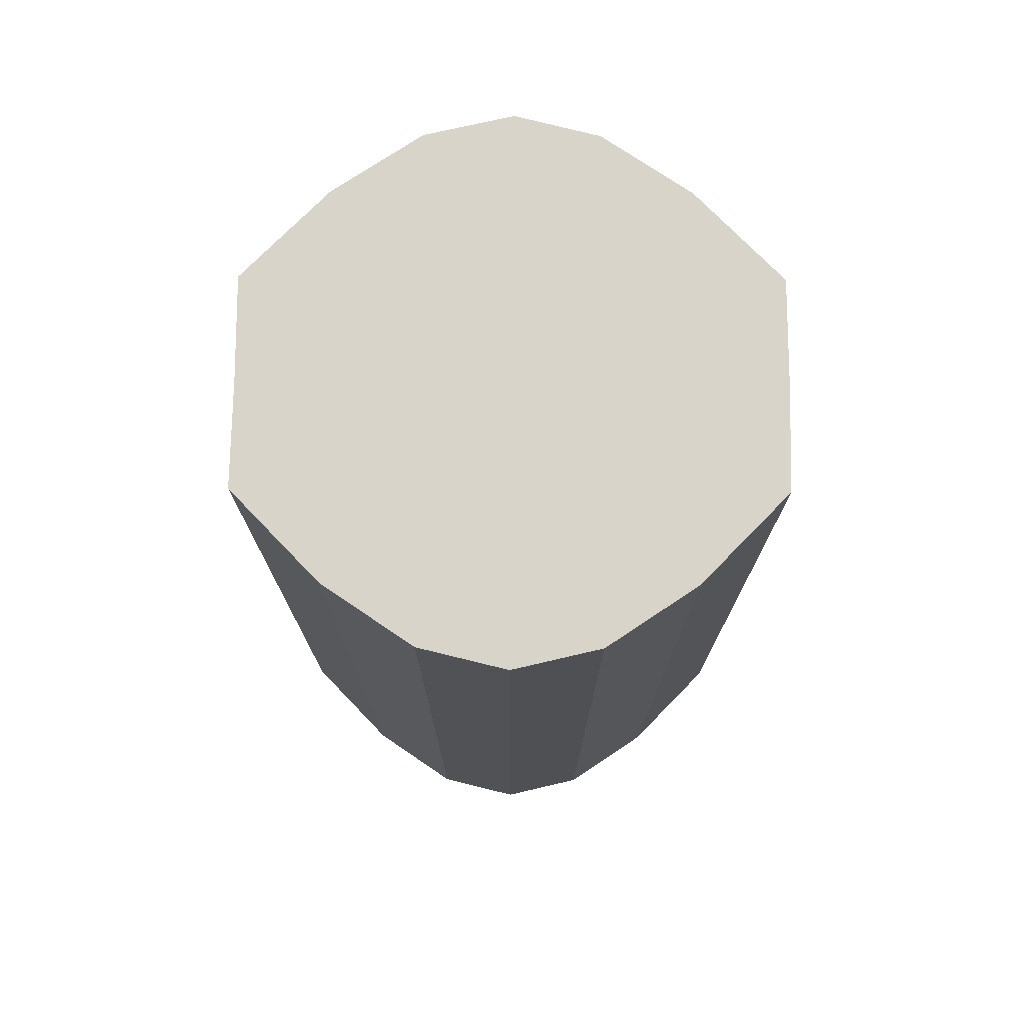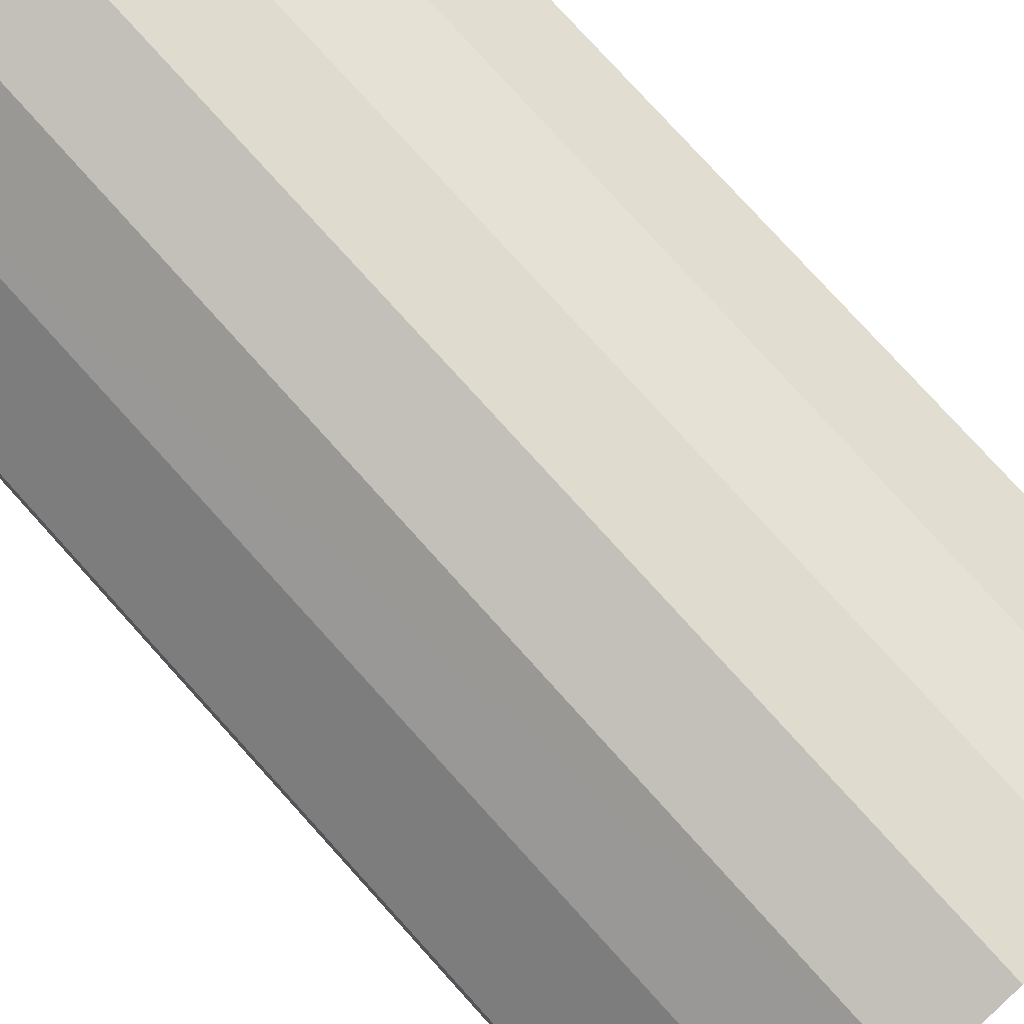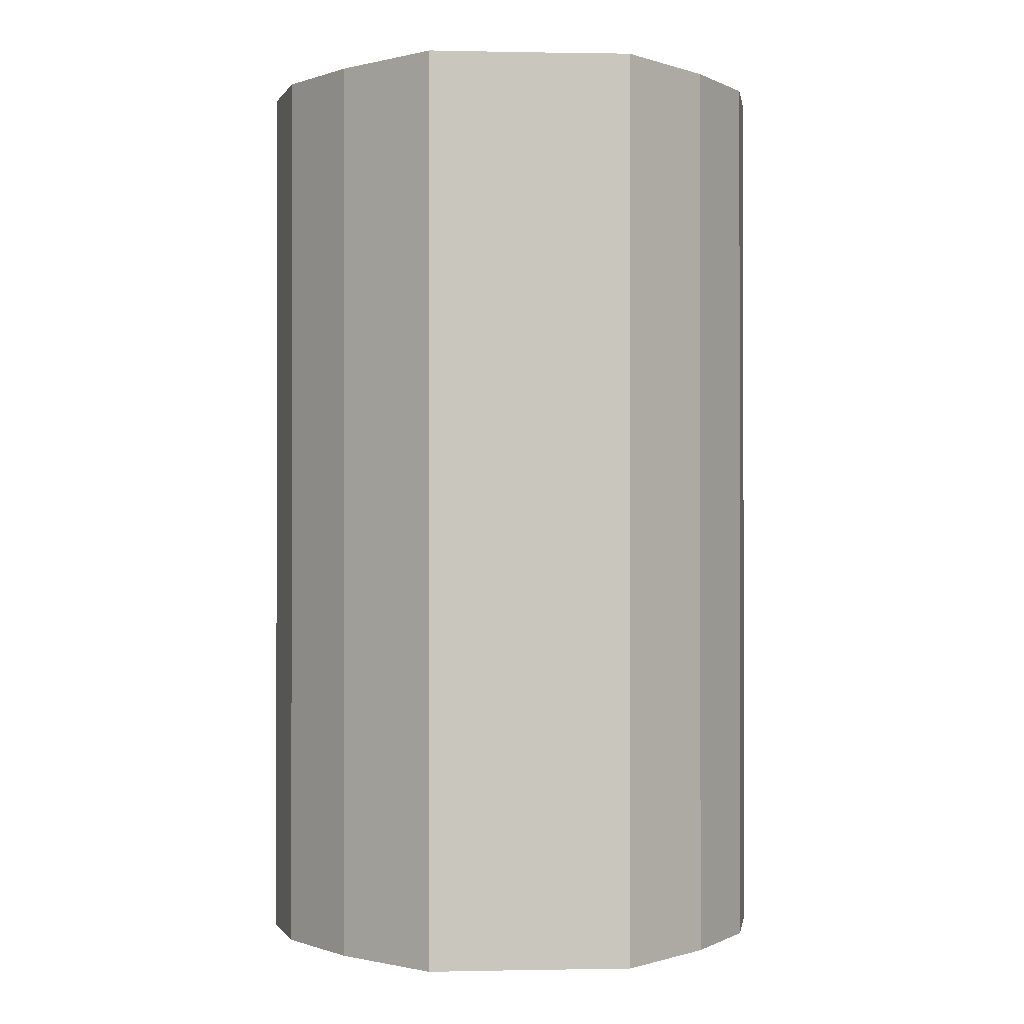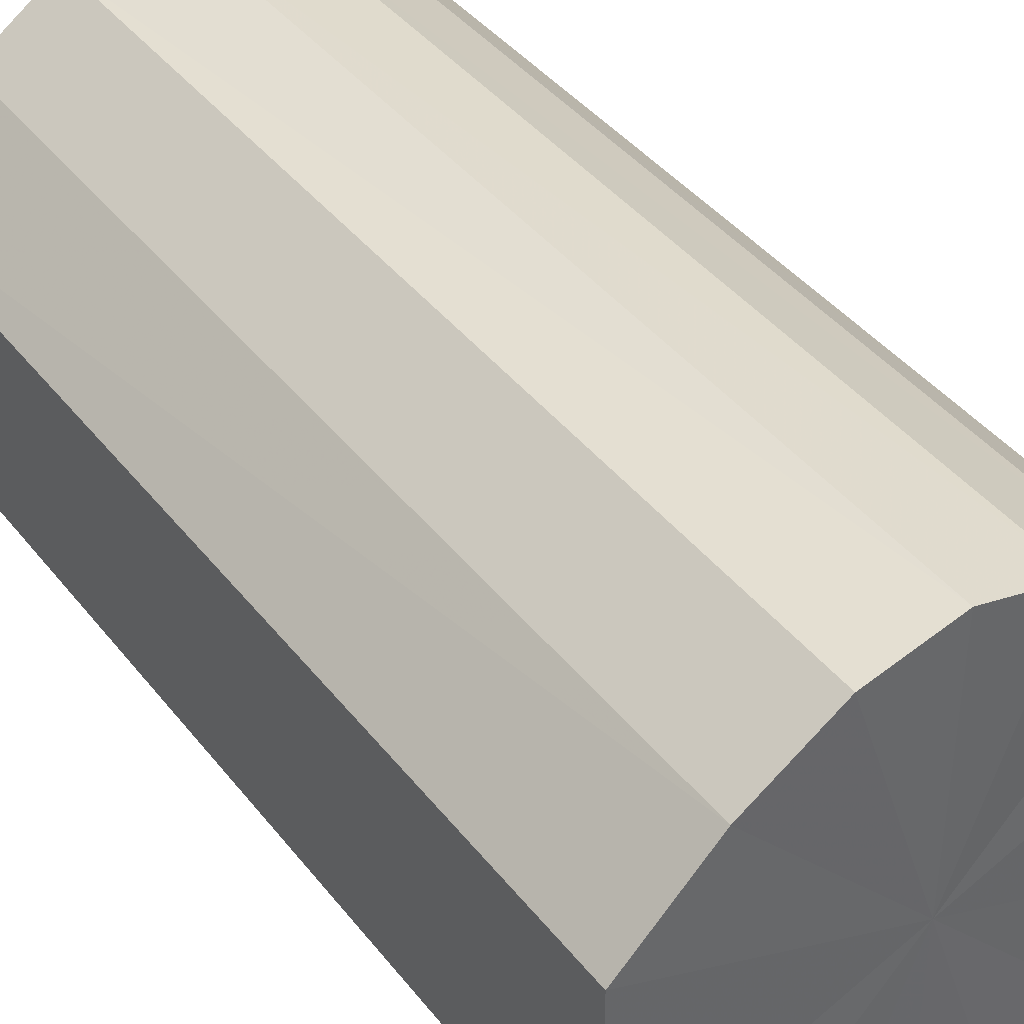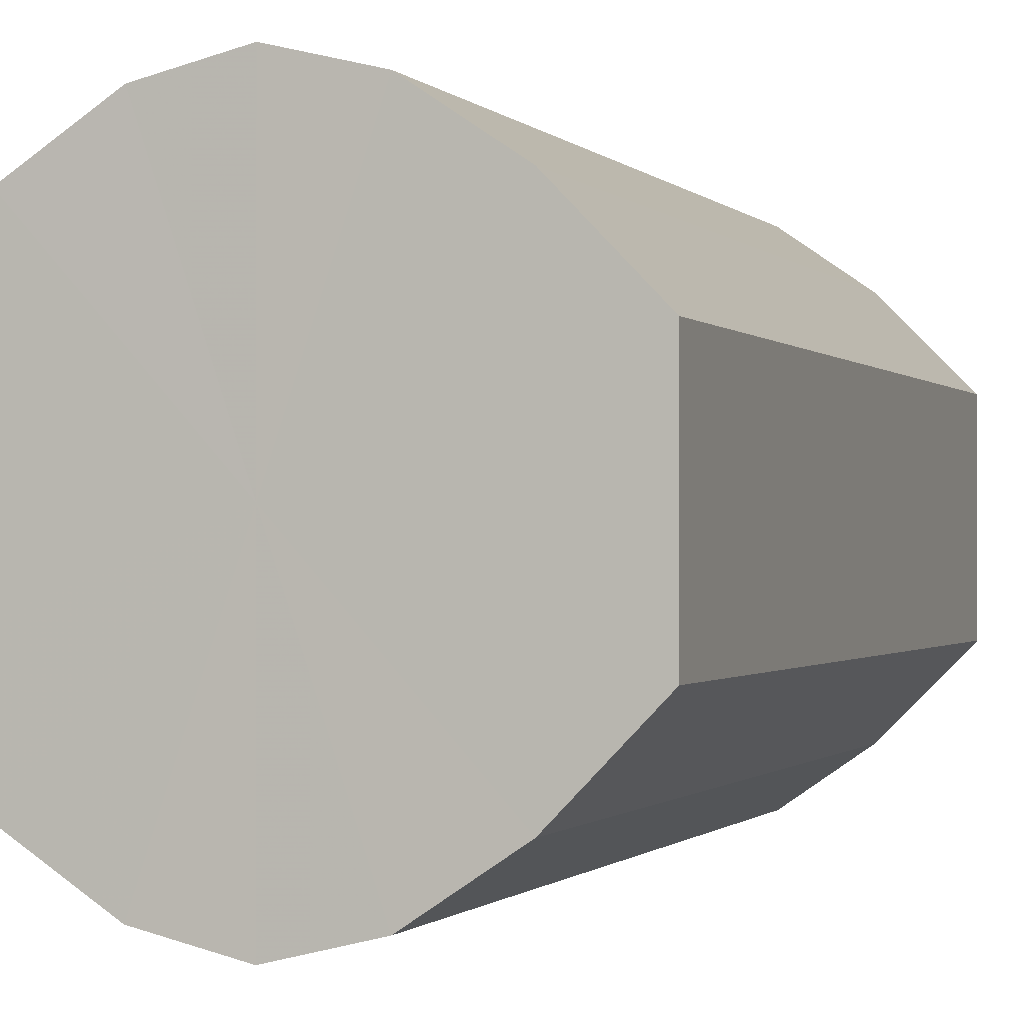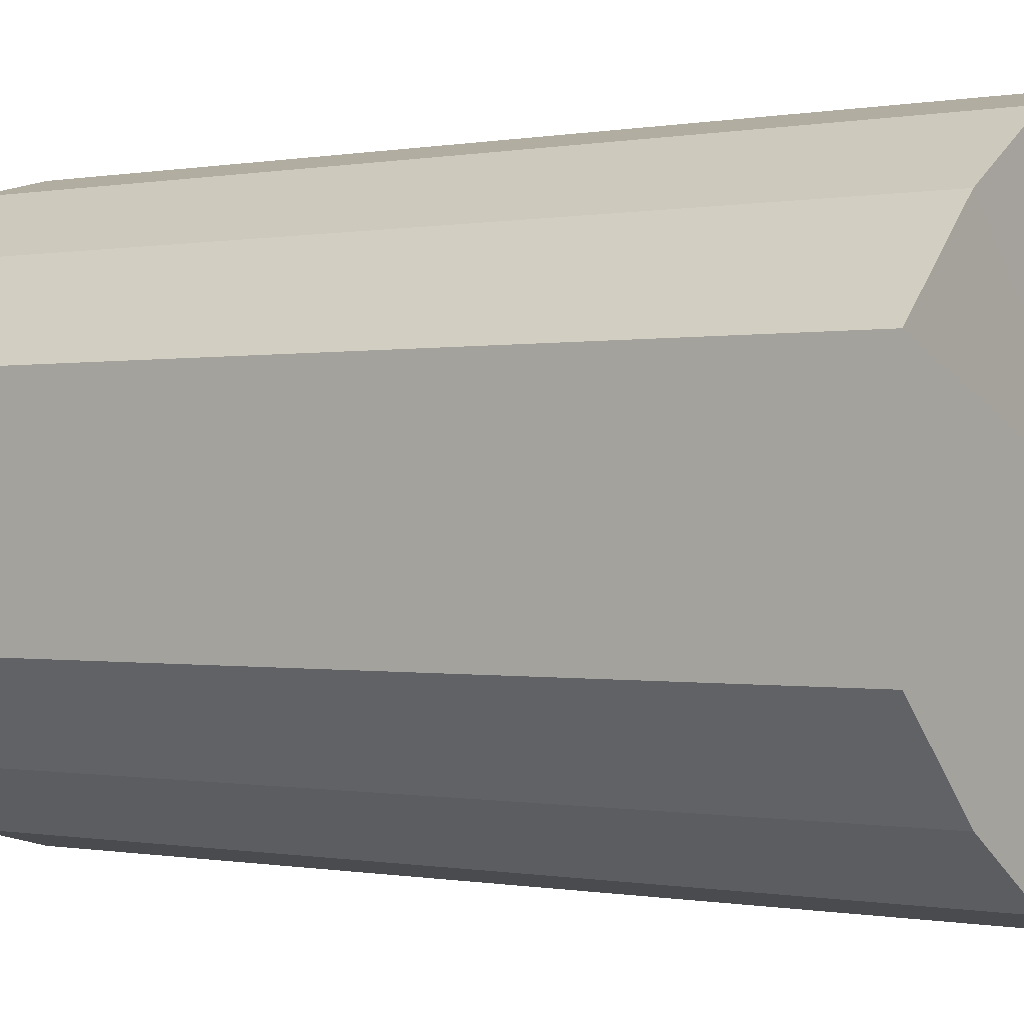
<metadata>
{"format":"obj","ext":"obj","renderer":"f3d","projection":"perspective","resolution":1024,"background":"white","views":[{"elev":75.3,"azim":-179.6,"up":"+Y"},{"elev":79.7,"azim":137.7,"up":"+Z"},{"elev":-0.3,"azim":85.9,"up":"+Y"},{"elev":41.3,"azim":145.5,"up":"+Z"},{"elev":-0.7,"azim":18.3,"up":"+Z"},{"elev":-0.2,"azim":126.8,"up":"+Z"}]}
</metadata>
<code>
o 1694
v 2229 1870 7.963
v 2229 1870 7.965
v 2229 1870 7.963
v 2229 1870 7.972
v 2229 1870 7.965
v 2229 1870 7.965
v 2229 1870 7.965
v 2229 1870 7.982
v 2229 1870 7.972
v 2229 1870 7.972
v 2229 1870 7.972
v 2229 1870 7.995
v 2229 1870 7.982
v 2229 1870 7.982
v 2229 1870 7.982
v 2229 1870 8.007
v 2229 1870 7.995
v 2229 1870 7.995
v 2229 1870 7.995
v 2229 1870 8.017
v 2229 1870 8.007
v 2229 1870 8.007
v 2229 1870 8.007
v 2229 1870 8.024
v 2229 1870 8.017
v 2229 1870 8.017
v 2229 1870 8.017
v 2229 1870 8.026
v 2229 1870 8.024
v 2229 1870 8.024
v 2229 1870 8.024
v 2229 1870 8.026
v 2229 1870 7.963
v 2229 1870 7.965
v 2229 1870 7.965
v 2229 1870 7.972
v 2229 1870 7.972
v 2229 1870 7.965
v 2229 1870 7.963
v 2229 1870 7.972
v 2229 1870 7.965
v 2229 1870 7.982
v 2229 1870 7.982
v 2229 1870 7.982
v 2229 1870 7.972
v 2229 1870 7.995
v 2229 1870 7.982
v 2229 1870 7.995
v 2229 1870 7.995
v 2229 1870 8.007
v 2229 1870 7.995
v 2229 1870 8.017
v 2229 1870 8.007
v 2229 1870 8.007
v 2229 1870 8.007
v 2229 1870 8.024
v 2229 1870 8.017
v 2229 1870 8.026
v 2229 1870 8.024
v 2229 1870 8.017
v 2229 1870 8.017
v 2229 1870 8.024
v 2229 1870 8.026
v 2229 1870 8.024
v 2229 1870 7.995
v 2229 1870 7.965
v 2229 1870 7.963
v 2229 1870 7.972
v 2229 1870 7.965
v 2229 1870 7.982
v 2229 1870 7.972
v 2229 1870 7.995
v 2229 1870 7.982
v 2229 1870 8.007
v 2229 1870 7.995
v 2229 1870 8.017
v 2229 1870 8.007
v 2229 1870 8.024
v 2229 1870 8.017
v 2229 1870 8.026
v 2229 1870 8.024
v 2229 1870 7.995
v 2229 1870 7.963
v 2229 1870 7.965
v 2229 1870 7.965
v 2229 1870 7.972
v 2229 1870 7.972
v 2229 1870 7.982
v 2229 1870 7.982
v 2229 1870 7.995
v 2229 1870 7.995
v 2229 1870 8.007
v 2229 1870 8.007
v 2229 1870 8.017
v 2229 1870 8.017
v 2229 1870 8.024
v 2229 1870 8.024
v 2229 1870 8.026
f 1 2 3
f 2 4 5
f 6 1 7
f 4 8 9
f 10 6 11
f 8 12 13
f 14 10 15
f 12 16 17
f 18 14 19
f 16 20 21
f 22 18 23
f 20 24 25
f 26 22 27
f 24 28 29
f 30 26 31
f 28 30 32
f 33 34 35
f 35 36 37
f 38 39 33
f 40 41 38
f 37 42 43
f 44 45 40
f 46 47 44
f 43 48 49
f 50 51 46
f 52 53 50
f 49 54 55
f 56 57 52
f 58 59 56
f 55 60 61
f 62 63 58
f 61 64 62
f 65 66 67
f 65 68 66
f 65 67 69
f 65 70 68
f 65 69 71
f 65 72 70
f 65 71 73
f 65 74 72
f 65 73 75
f 65 76 74
f 65 75 77
f 65 78 76
f 65 77 79
f 65 80 78
f 65 79 81
f 65 81 80
f 82 83 84
f 82 85 83
f 82 84 86
f 82 87 85
f 82 86 88
f 82 89 87
f 82 88 90
f 82 91 89
f 82 90 92
f 82 93 91
f 82 92 94
f 82 95 93
f 82 94 96
f 82 97 95
f 82 96 98
f 82 98 97

</code>
